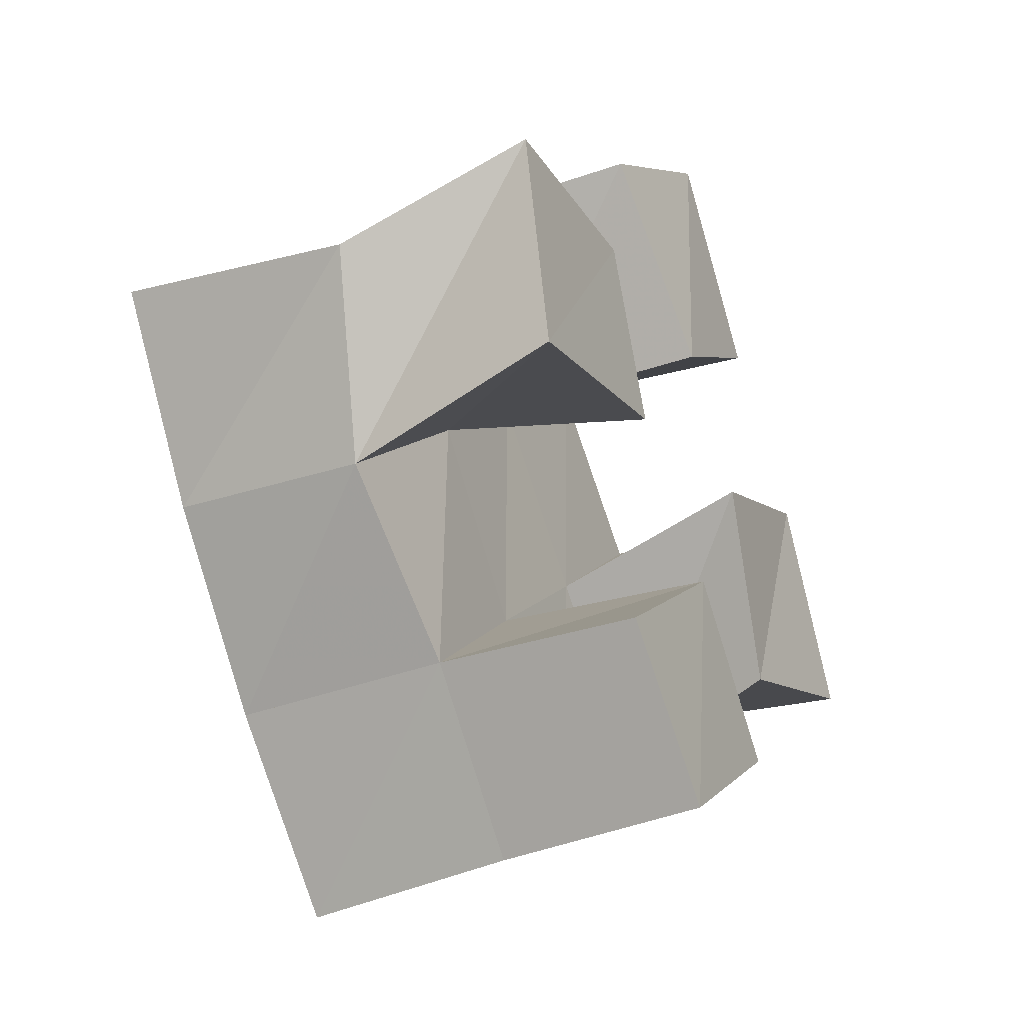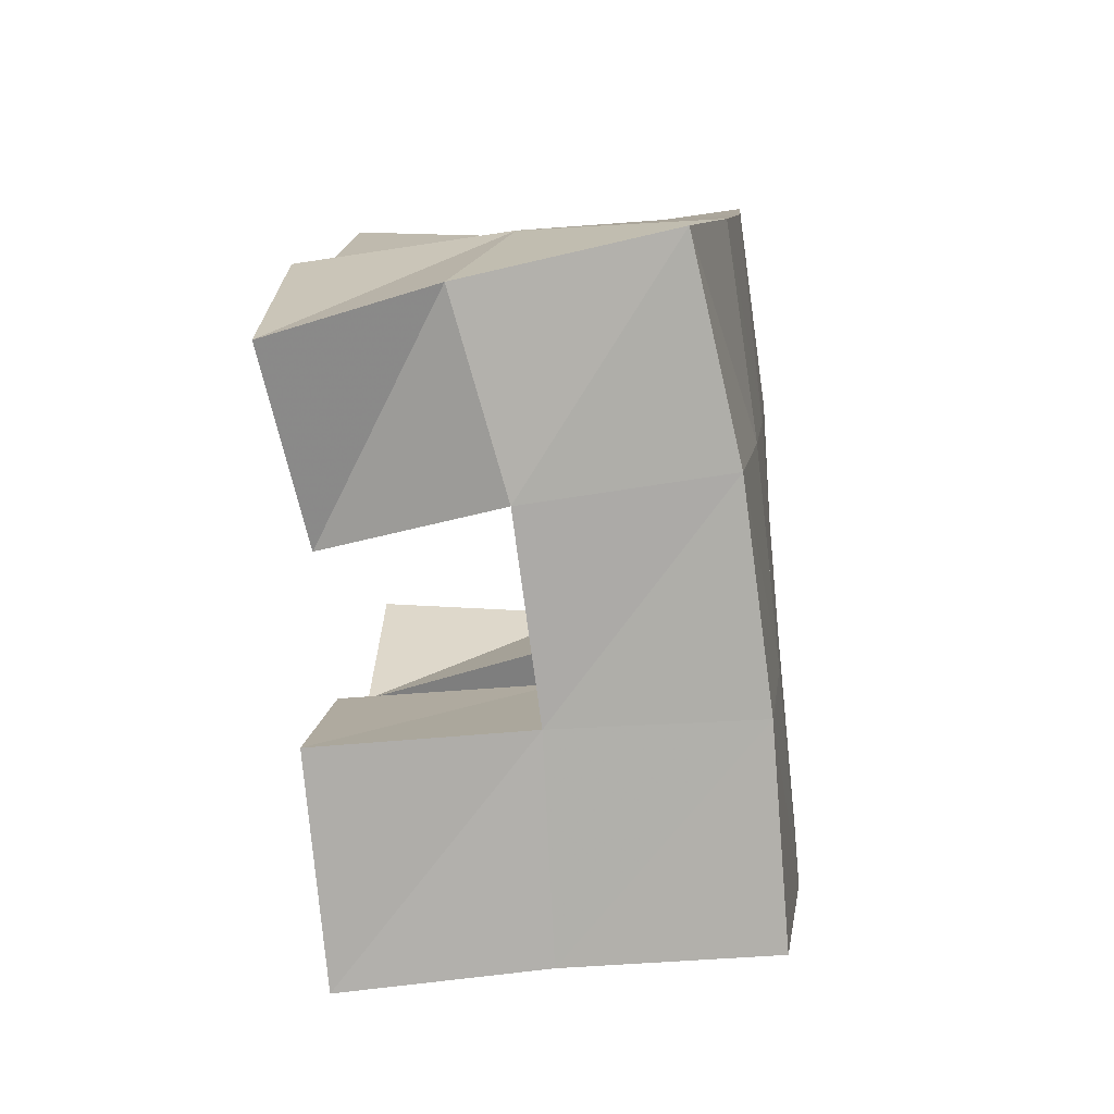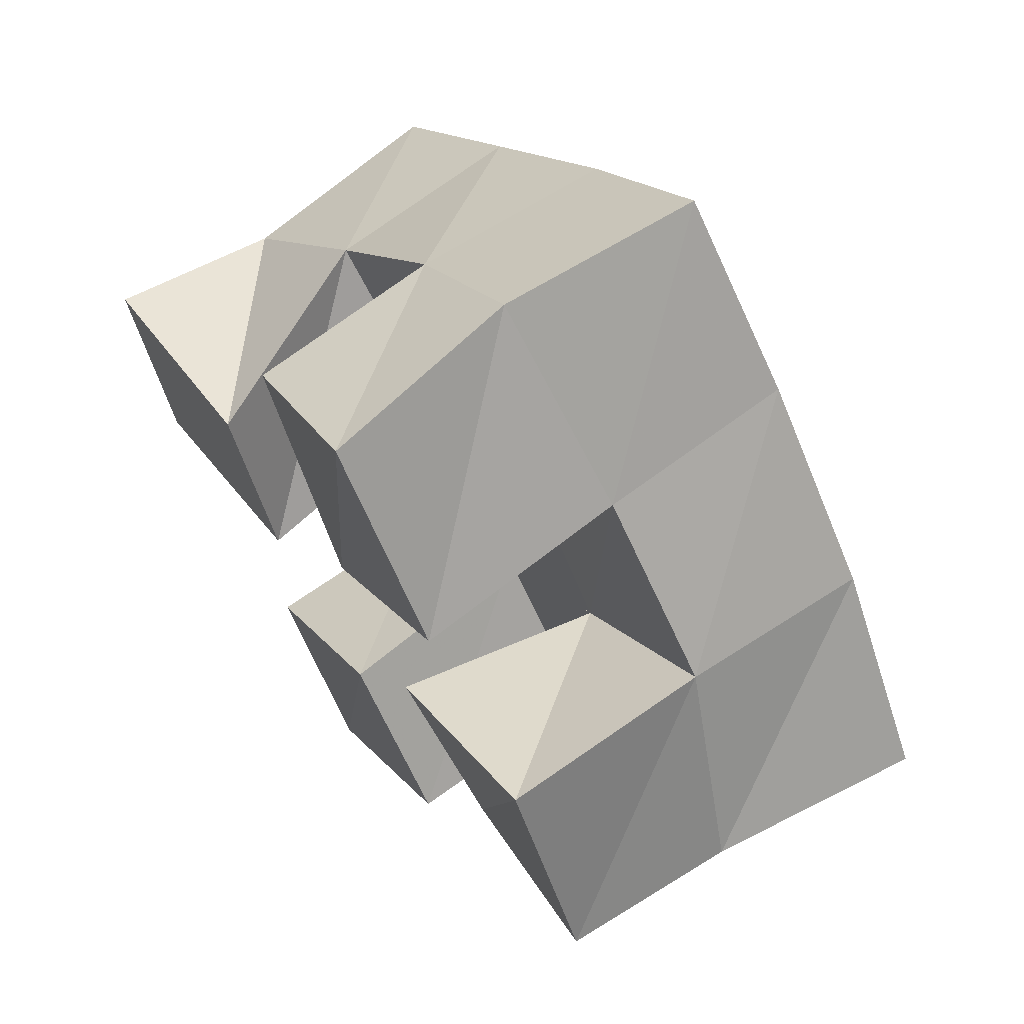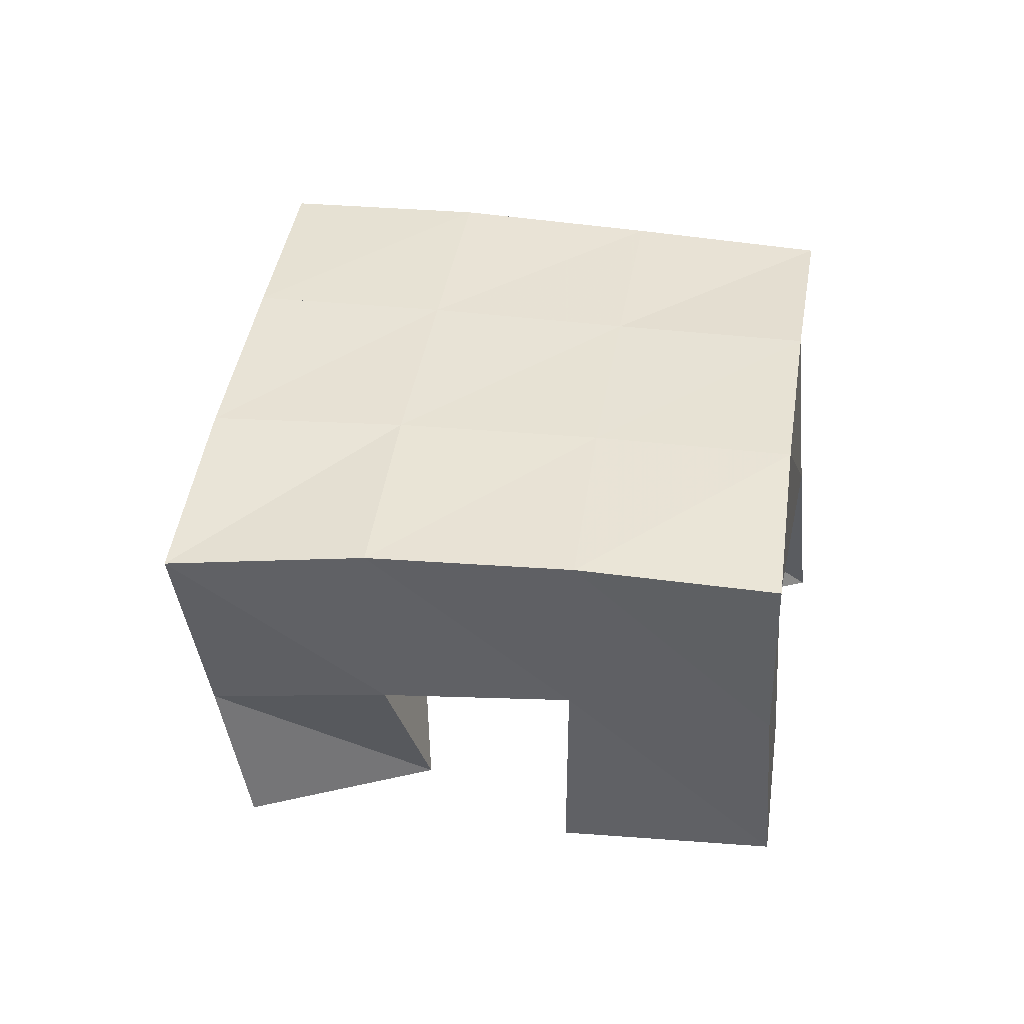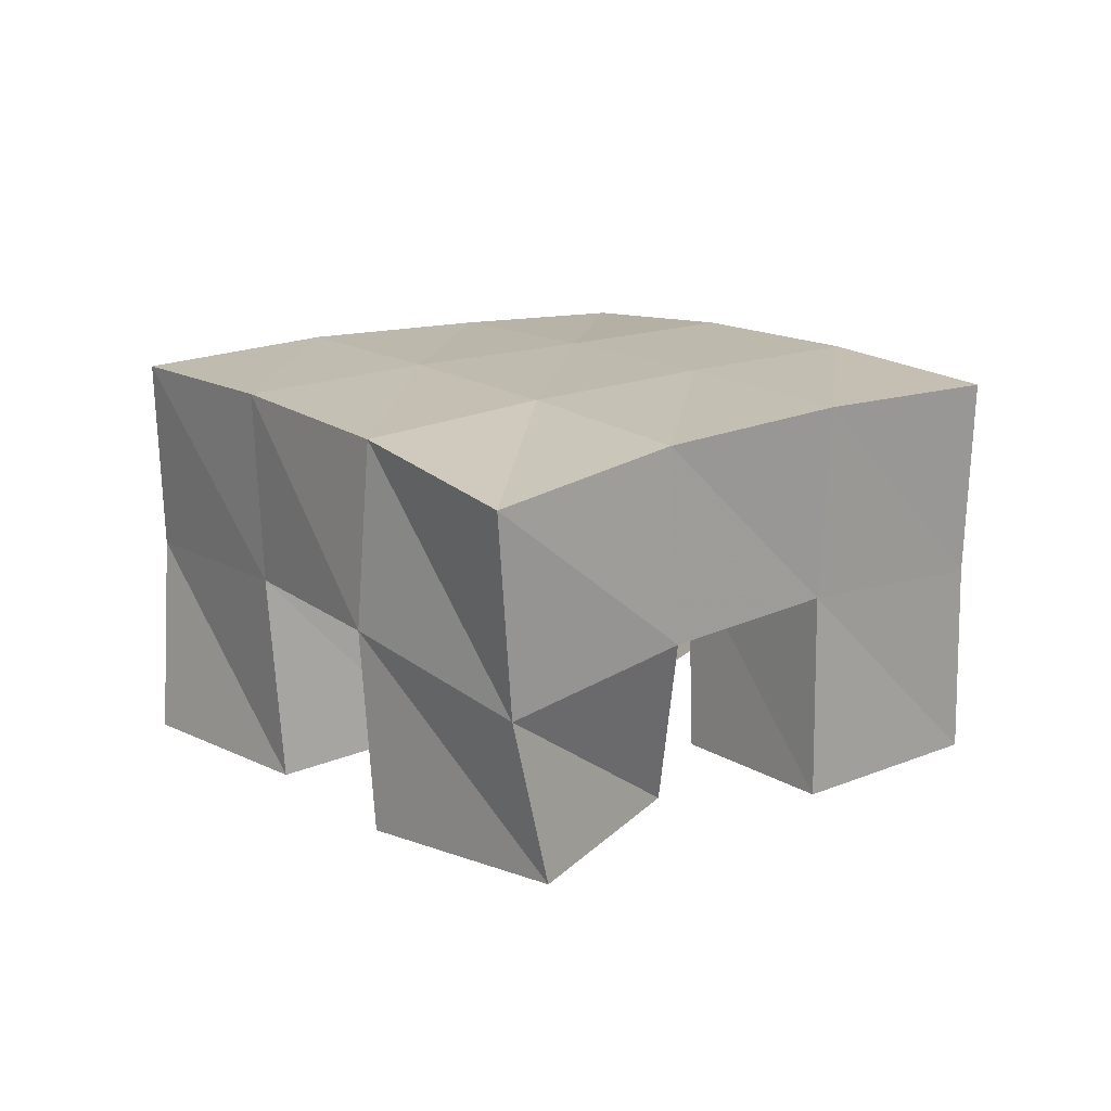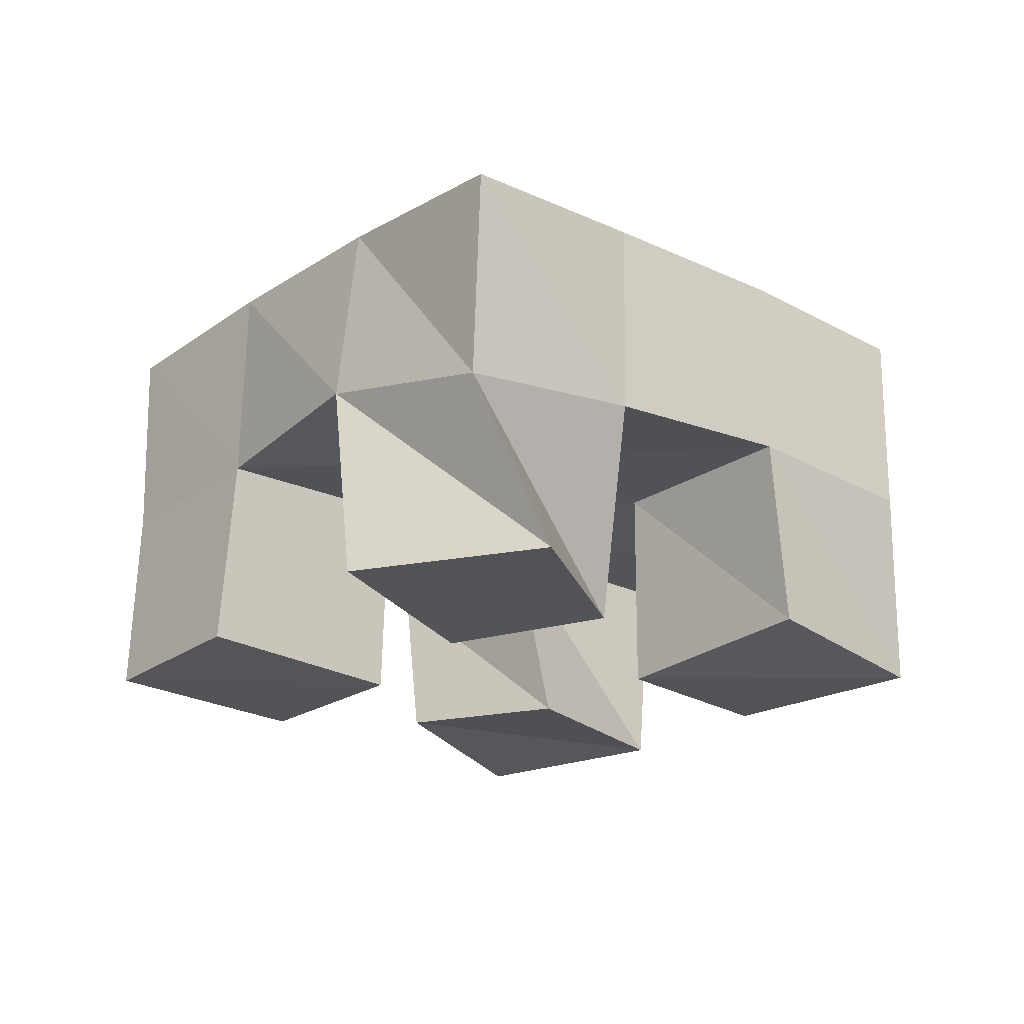
<metadata>
{"format":"obj","ext":"obj","renderer":"f3d","projection":"perspective","resolution":1024,"background":"white","views":[{"elev":-37.7,"azim":-64.7,"up":"+Z"},{"elev":-38.1,"azim":97.3,"up":"+Z"},{"elev":65.2,"azim":54.2,"up":"+Z"},{"elev":41.1,"azim":145.1,"up":"+Y"},{"elev":15.8,"azim":99.0,"up":"+Y"},{"elev":-22.4,"azim":-84.5,"up":"+Y"}]}
</metadata>
<code>
v 0.4894 0.1 0.1814
v 0.485 0.1438 0.1633
v 0.5019 0.1005 0.1314
v 0.514 0.1537 0.1249
v 0.5396 0.1 0.1908
v 0.5193 0.1494 0.1981
v 0.5556 0.1 0.15
v 0.554 0.1511 0.1636
v 0.615 0.1 0.1707
v 0.6227 0.1504 0.1613
v 0.64 0.1045 0.1291
v 0.6571 0.1496 0.1231
v 0.6603 0.1001 0.1951
v 0.6614 0.1507 0.1982
v 0.6856 0.1 0.149
v 0.6899 0.1403 0.1564
v 0.5567 0.1042 0.2381
v 0.5528 0.1516 0.235
v 0.5904 0.1 0.1973
v 0.5891 0.1519 0.1975
v 0.5961 0.1 0.269
v 0.5881 0.1491 0.2688
v 0.6278 0.1 0.2265
v 0.6264 0.1514 0.2306
v 0.5484 0.1015 0.08907
v 0.5496 0.1498 0.09192
v 0.5783 0.1 0.05701
v 0.5819 0.1491 0.05767
v 0.5902 0.1004 0.1259
v 0.5871 0.1512 0.1278
v 0.6203 0.1 0.09238
v 0.6199 0.1513 0.09281
v 0.4803 0.1958 0.1655
v 0.5159 0.2001 0.1292
v 0.5173 0.1984 0.199
v 0.5523 0.1999 0.1632
v 0.5547 0.2001 0.234
v 0.5897 0.2003 0.1982
v 0.5915 0.198 0.2695
v 0.6259 0.1989 0.2327
v 0.5507 0.2009 0.09265
v 0.5872 0.2006 0.1271
v 0.6254 0.1997 0.1615
v 0.6625 0.1972 0.1947
v 0.5846 0.1986 0.05586
v 0.6212 0.1995 0.09039
v 0.6596 0.1976 0.1251
v 0.6979 0.191 0.158
f 1 2 4
f 3 1 4
f 2 6 8
f 4 2 8
f 6 5 7
f 8 6 7
f 5 1 3
f 7 5 3
f 8 7 3
f 4 8 3
f 2 1 5
f 6 2 5
f 9 10 12
f 11 9 12
f 10 14 16
f 12 10 16
f 14 13 15
f 16 14 15
f 13 9 11
f 15 13 11
f 16 15 11
f 12 16 11
f 10 9 13
f 14 10 13
f 17 18 20
f 19 17 20
f 18 22 24
f 20 18 24
f 22 21 23
f 24 22 23
f 21 17 19
f 23 21 19
f 24 23 19
f 20 24 19
f 18 17 21
f 22 18 21
f 25 26 28
f 27 25 28
f 26 30 32
f 28 26 32
f 30 29 31
f 32 30 31
f 29 25 27
f 31 29 27
f 32 31 27
f 28 32 27
f 26 25 29
f 30 26 29
f 2 33 34
f 4 2 34
f 33 35 36
f 34 33 36
f 35 6 8
f 36 35 8
f 6 2 4
f 8 6 4
f 36 8 4
f 34 36 4
f 33 2 6
f 35 33 6
f 6 35 36
f 8 6 36
f 35 37 38
f 36 35 38
f 37 18 20
f 38 37 20
f 18 6 8
f 20 18 8
f 38 20 8
f 36 38 8
f 35 6 18
f 37 35 18
f 18 37 38
f 20 18 38
f 37 39 40
f 38 37 40
f 39 22 24
f 40 39 24
f 22 18 20
f 24 22 20
f 40 24 20
f 38 40 20
f 37 18 22
f 39 37 22
f 4 34 41
f 26 4 41
f 34 36 42
f 41 34 42
f 36 8 30
f 42 36 30
f 8 4 26
f 30 8 26
f 42 30 26
f 41 42 26
f 34 4 8
f 36 34 8
f 8 36 42
f 30 8 42
f 36 38 43
f 42 36 43
f 38 20 10
f 43 38 10
f 20 8 30
f 10 20 30
f 43 10 30
f 42 43 30
f 36 8 20
f 38 36 20
f 20 38 43
f 10 20 43
f 38 40 44
f 43 38 44
f 40 24 14
f 44 40 14
f 24 20 10
f 14 24 10
f 44 14 10
f 43 44 10
f 38 20 24
f 40 38 24
f 26 41 45
f 28 26 45
f 41 42 46
f 45 41 46
f 42 30 32
f 46 42 32
f 30 26 28
f 32 30 28
f 46 32 28
f 45 46 28
f 41 26 30
f 42 41 30
f 30 42 46
f 32 30 46
f 42 43 47
f 46 42 47
f 43 10 12
f 47 43 12
f 10 30 32
f 12 10 32
f 47 12 32
f 46 47 32
f 42 30 10
f 43 42 10
f 10 43 47
f 12 10 47
f 43 44 48
f 47 43 48
f 44 14 16
f 48 44 16
f 14 10 12
f 16 14 12
f 48 16 12
f 47 48 12
f 43 10 14
f 44 43 14

</code>
